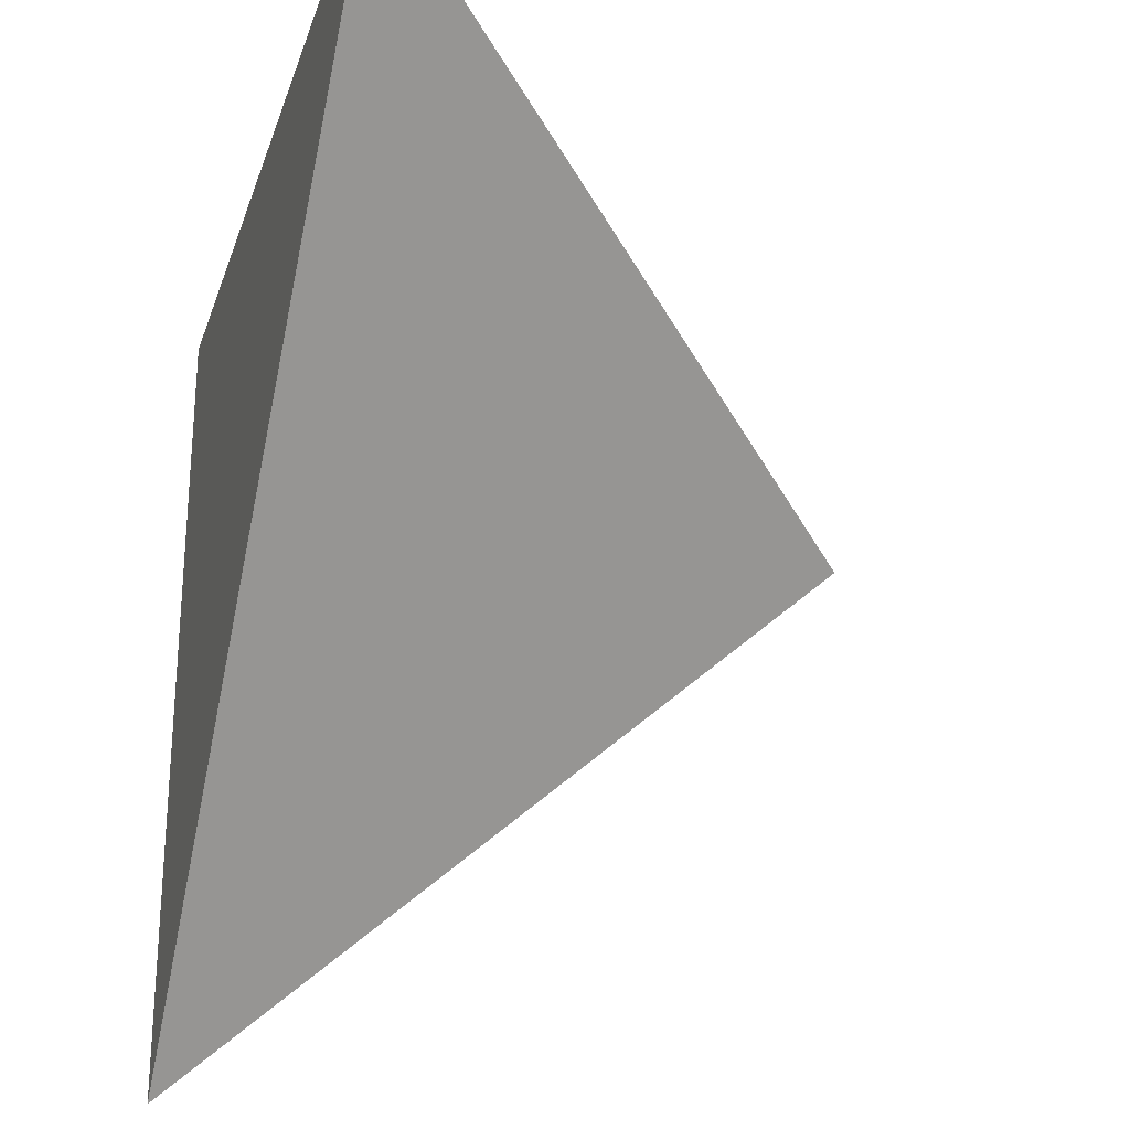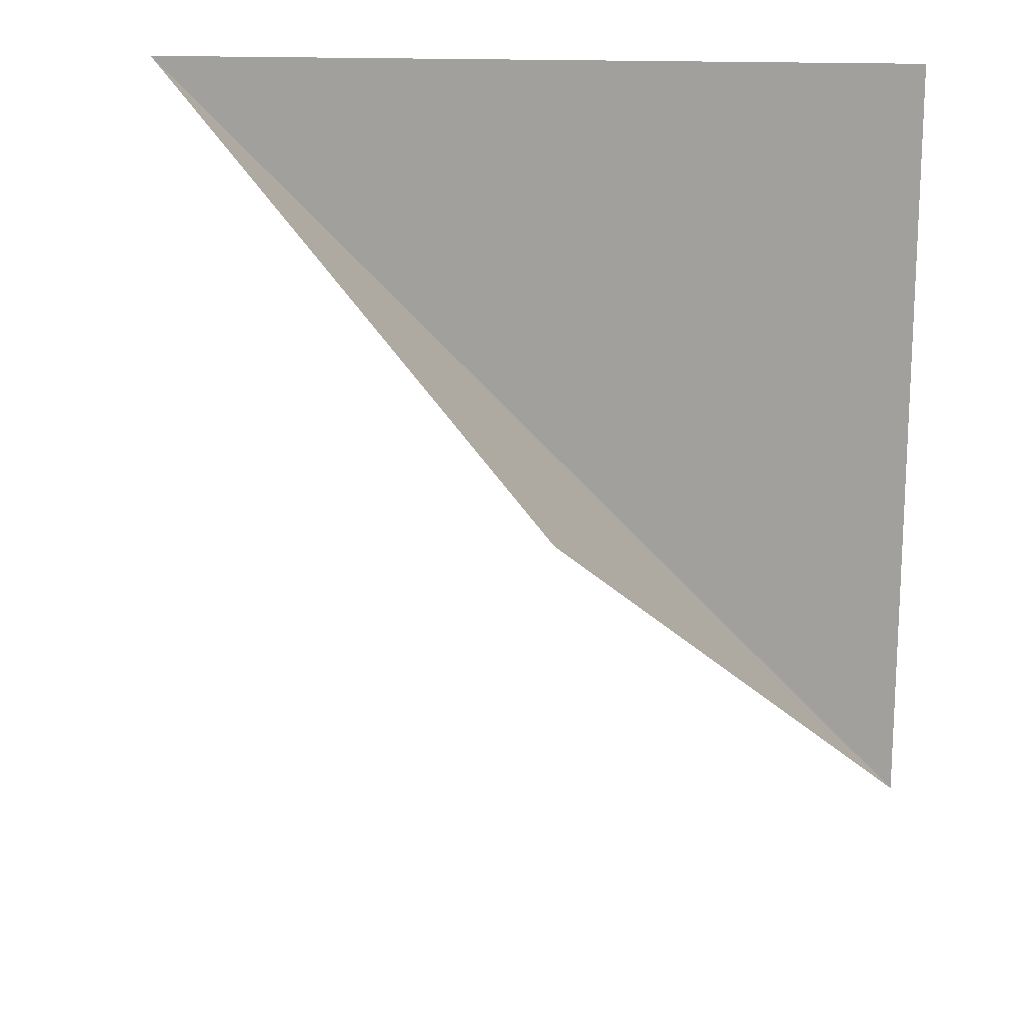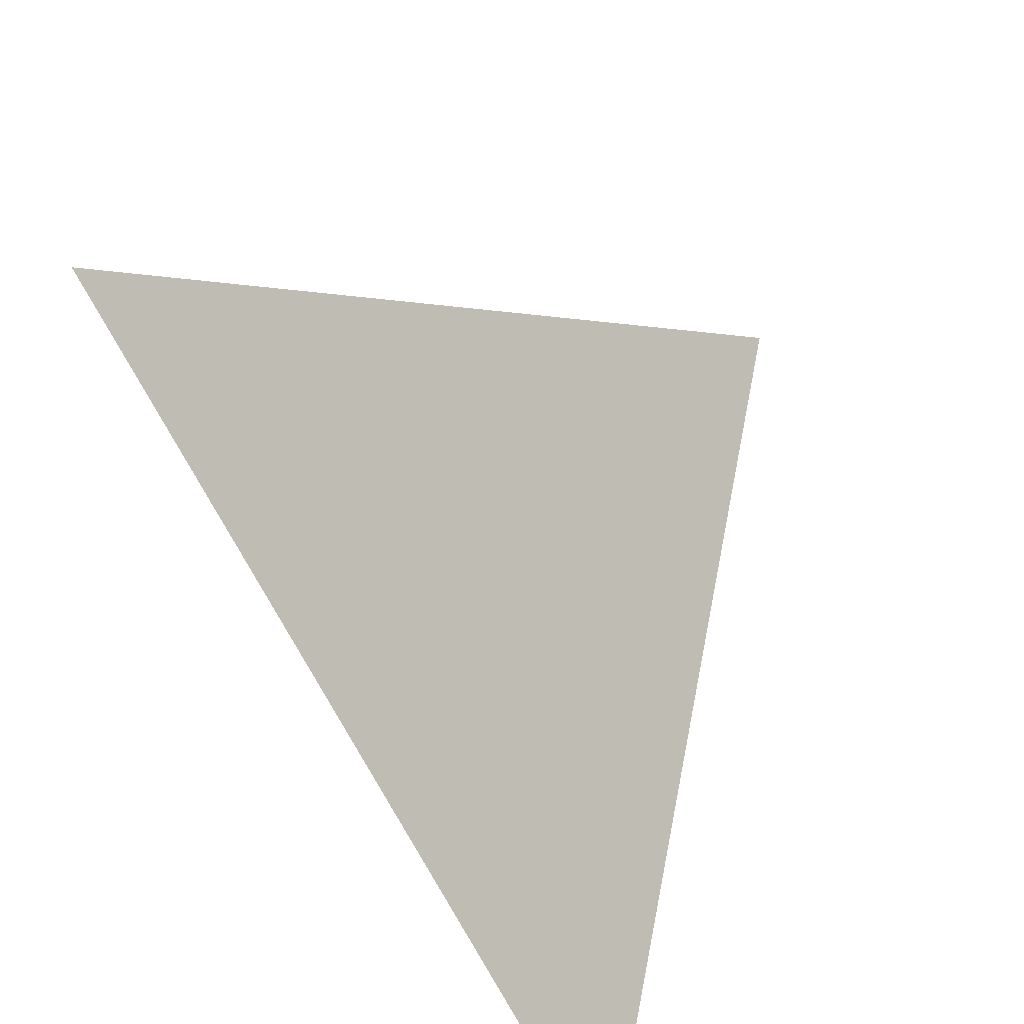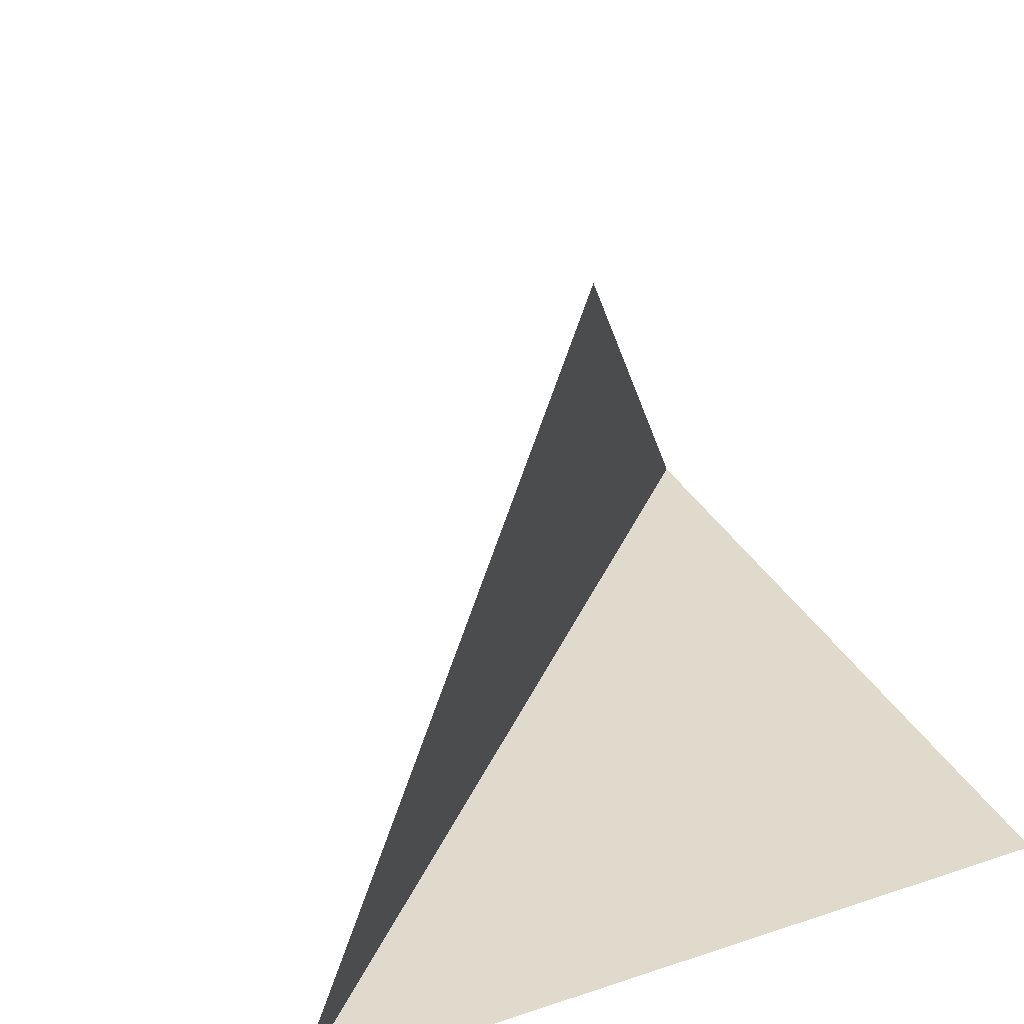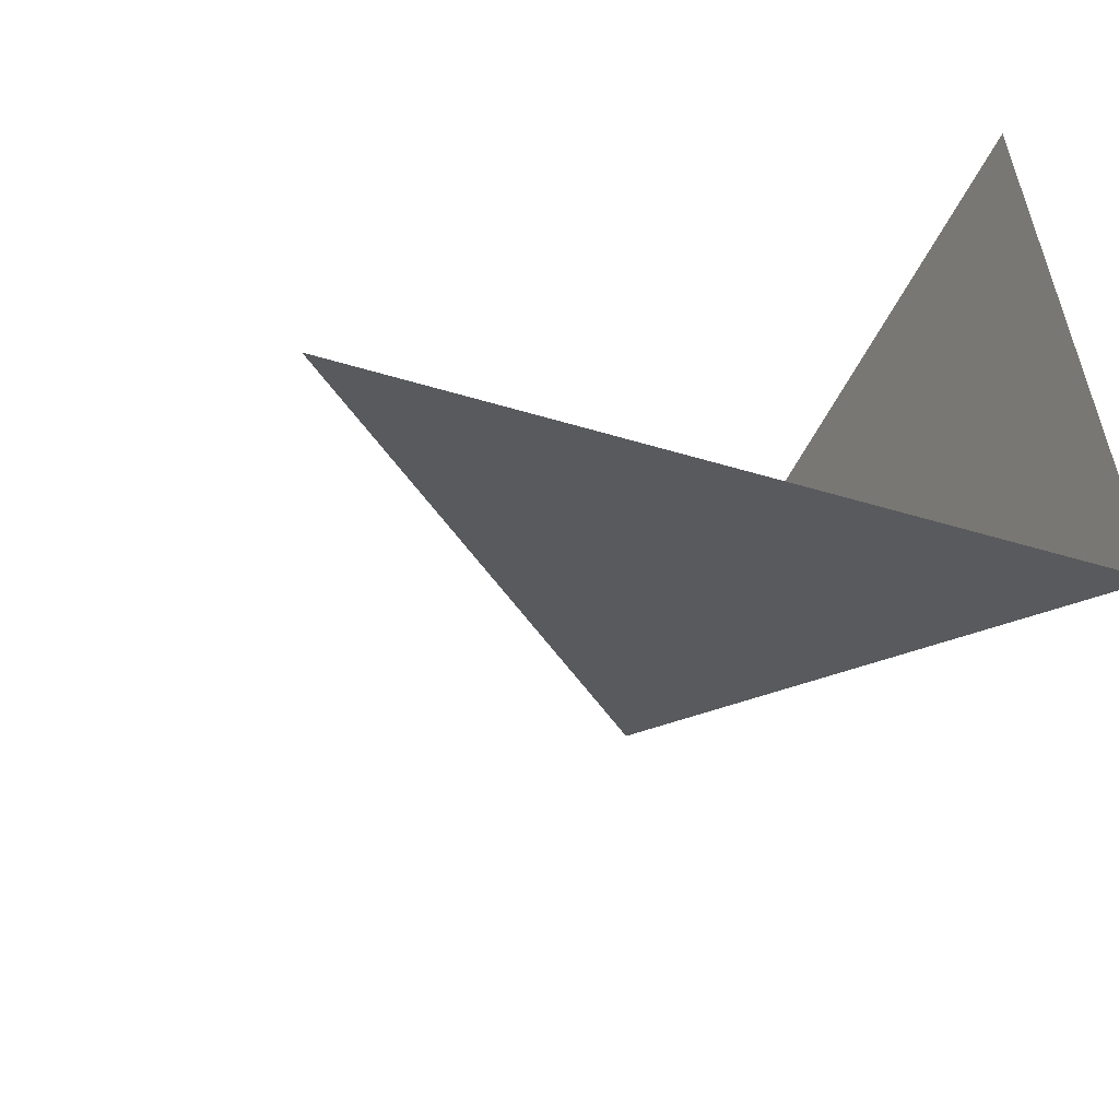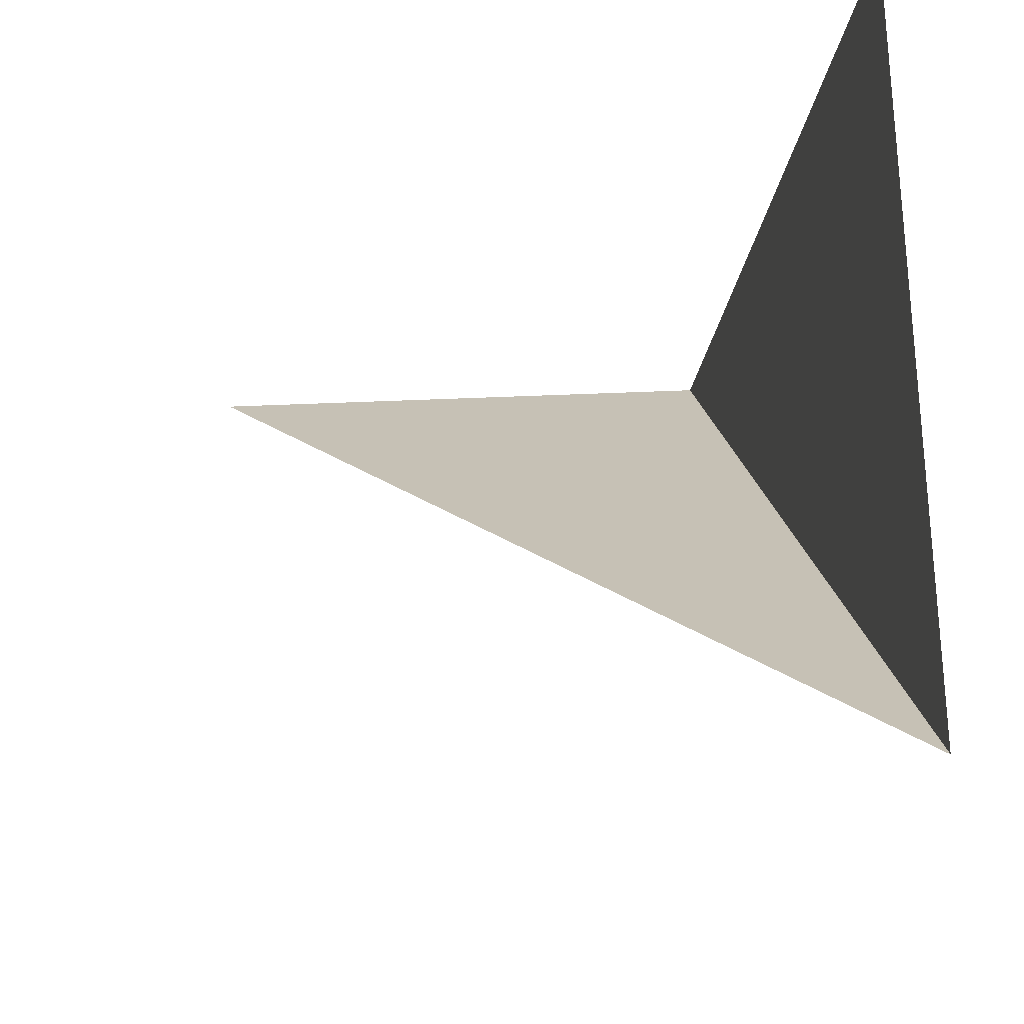
<metadata>
{"format":"obj","ext":"obj","renderer":"f3d","projection":"perspective","resolution":1024,"background":"white","views":[{"elev":-26.2,"azim":-106.5,"up":"+Y"},{"elev":17.5,"azim":4.6,"up":"+Y"},{"elev":-60.3,"azim":-44.4,"up":"+Y"},{"elev":33.1,"azim":65.5,"up":"+Z"},{"elev":-57.8,"azim":63.7,"up":"+Y"},{"elev":-28.1,"azim":81.0,"up":"+Y"}]}
</metadata>
<code>
v -2 2 0
v 2 -2 0
v 2 2 0
v 2 -2 4.417e-16
v -2 2 -2.403e-18
v 0.2935 0.2935 2.798
f 1 2 3
f 4 5 6

</code>
